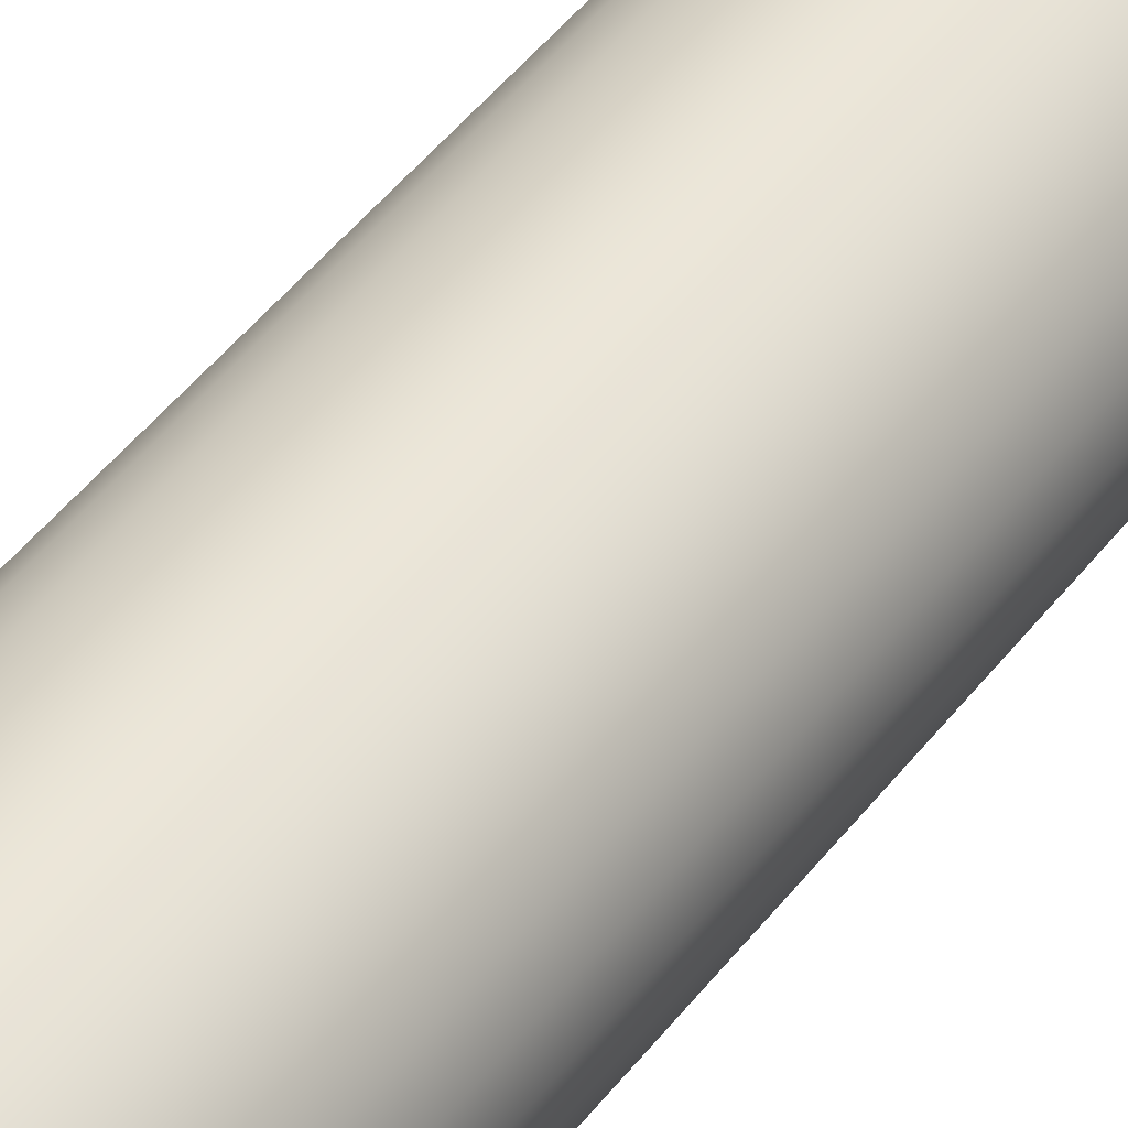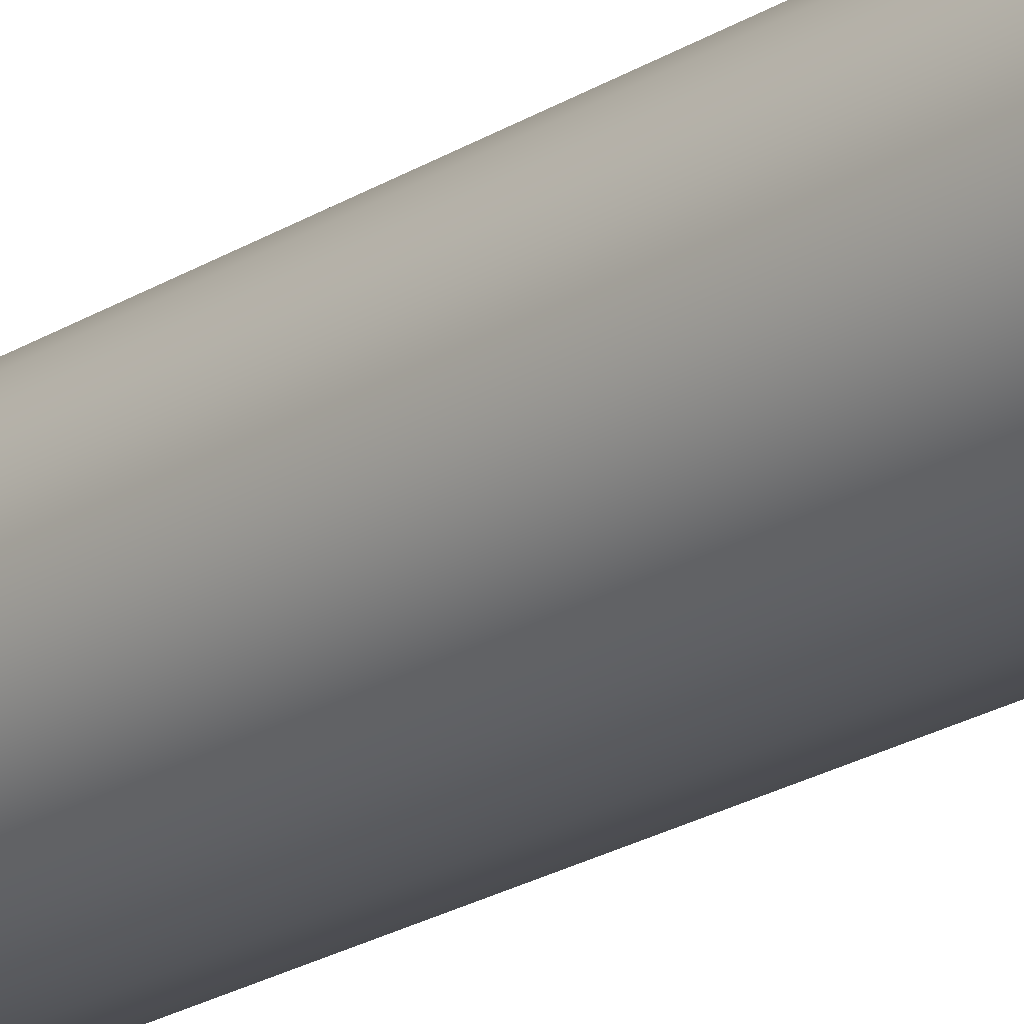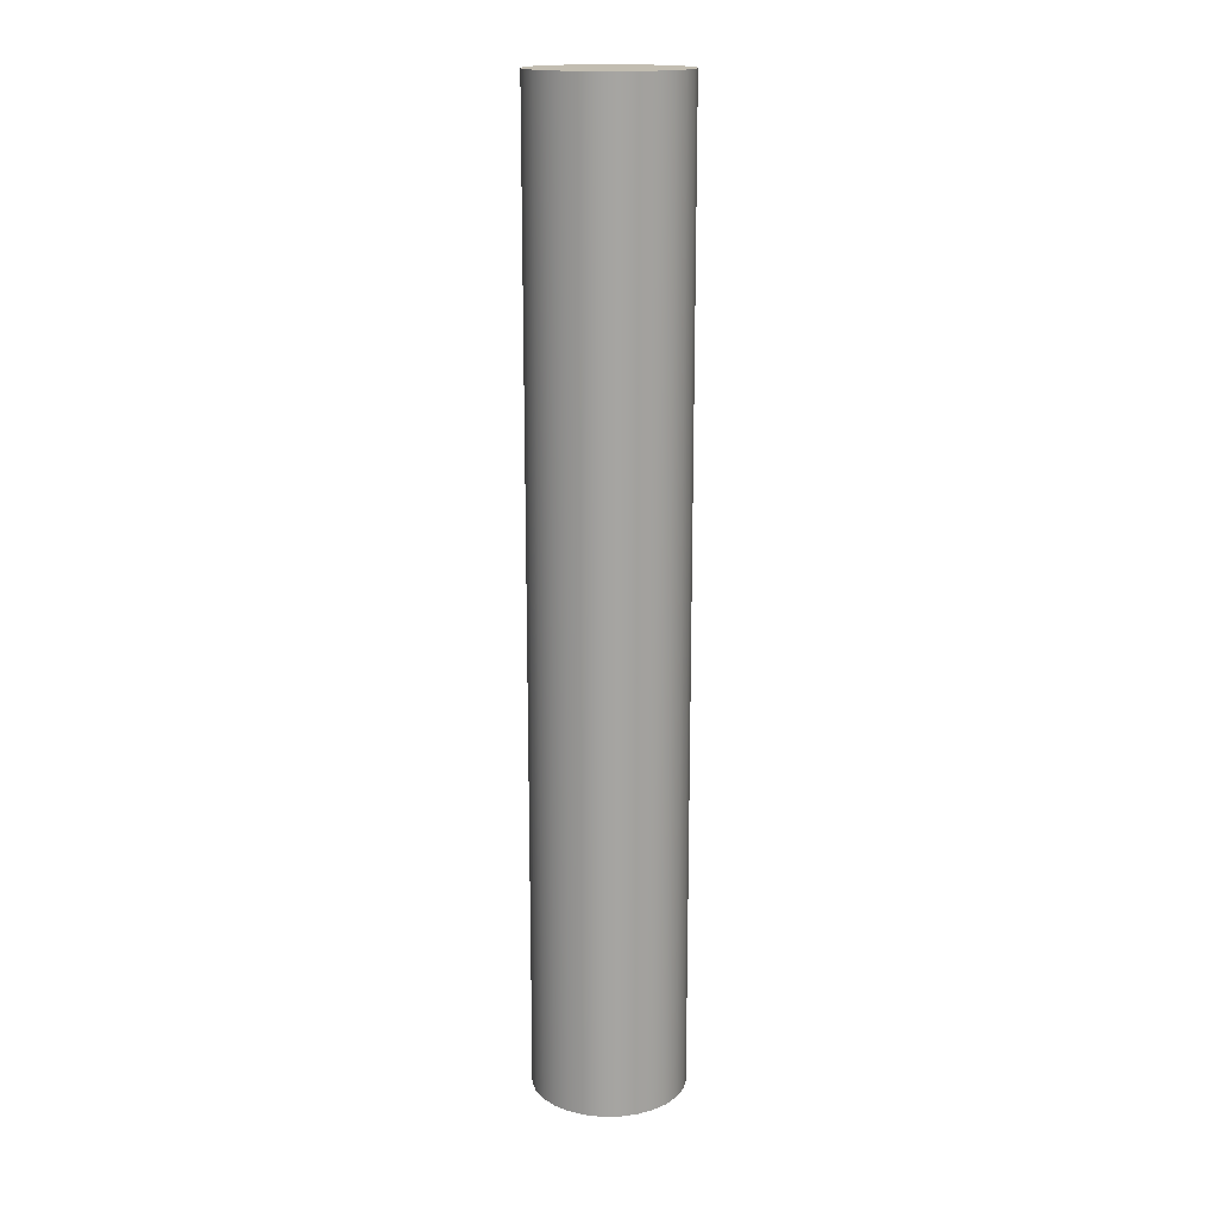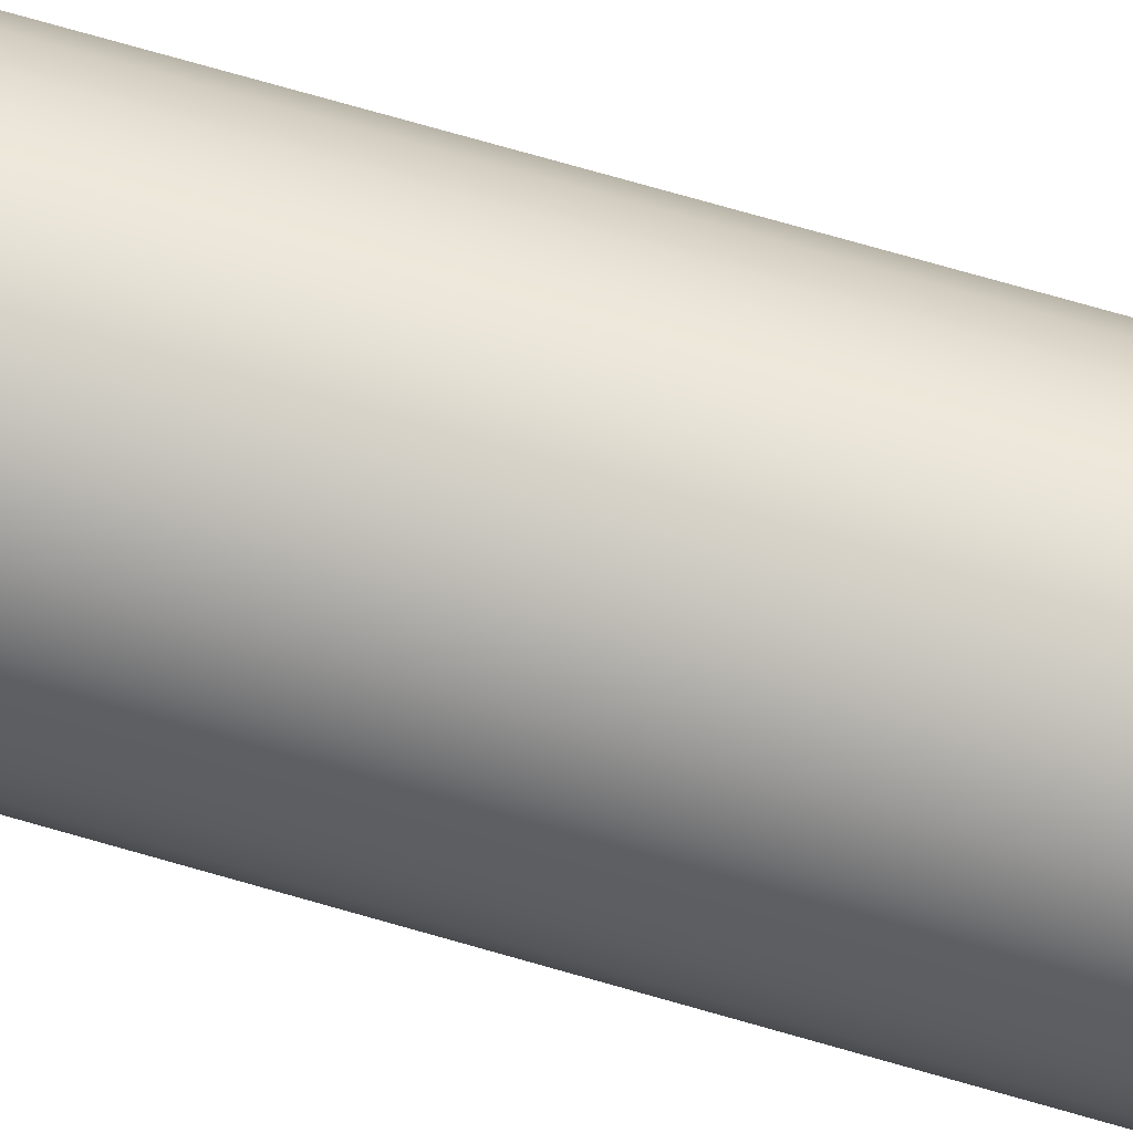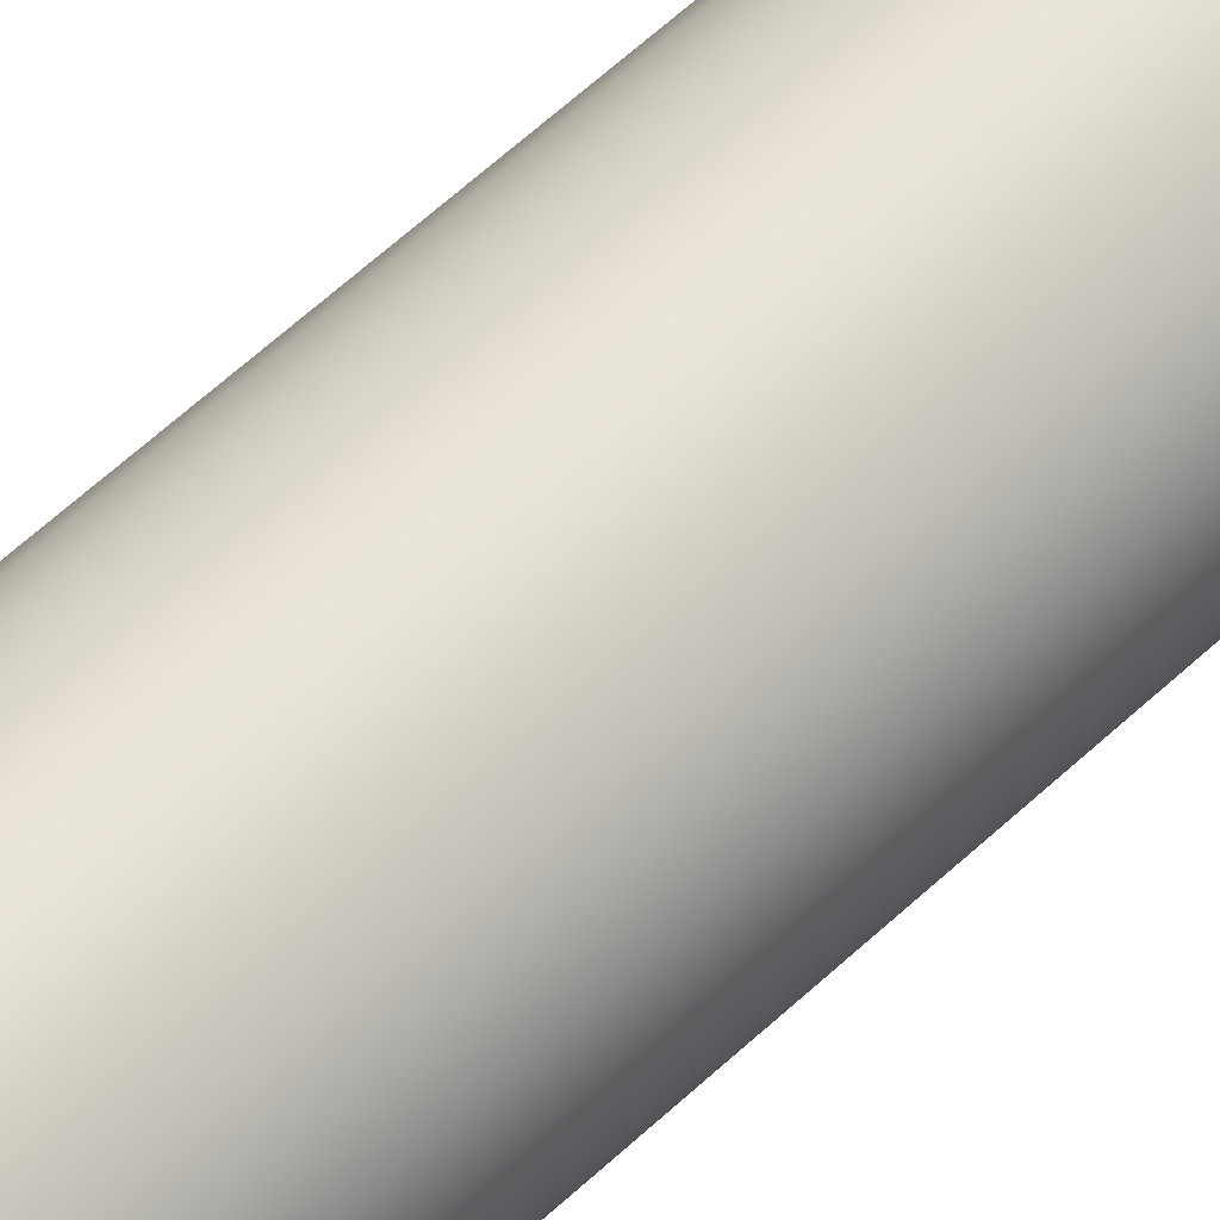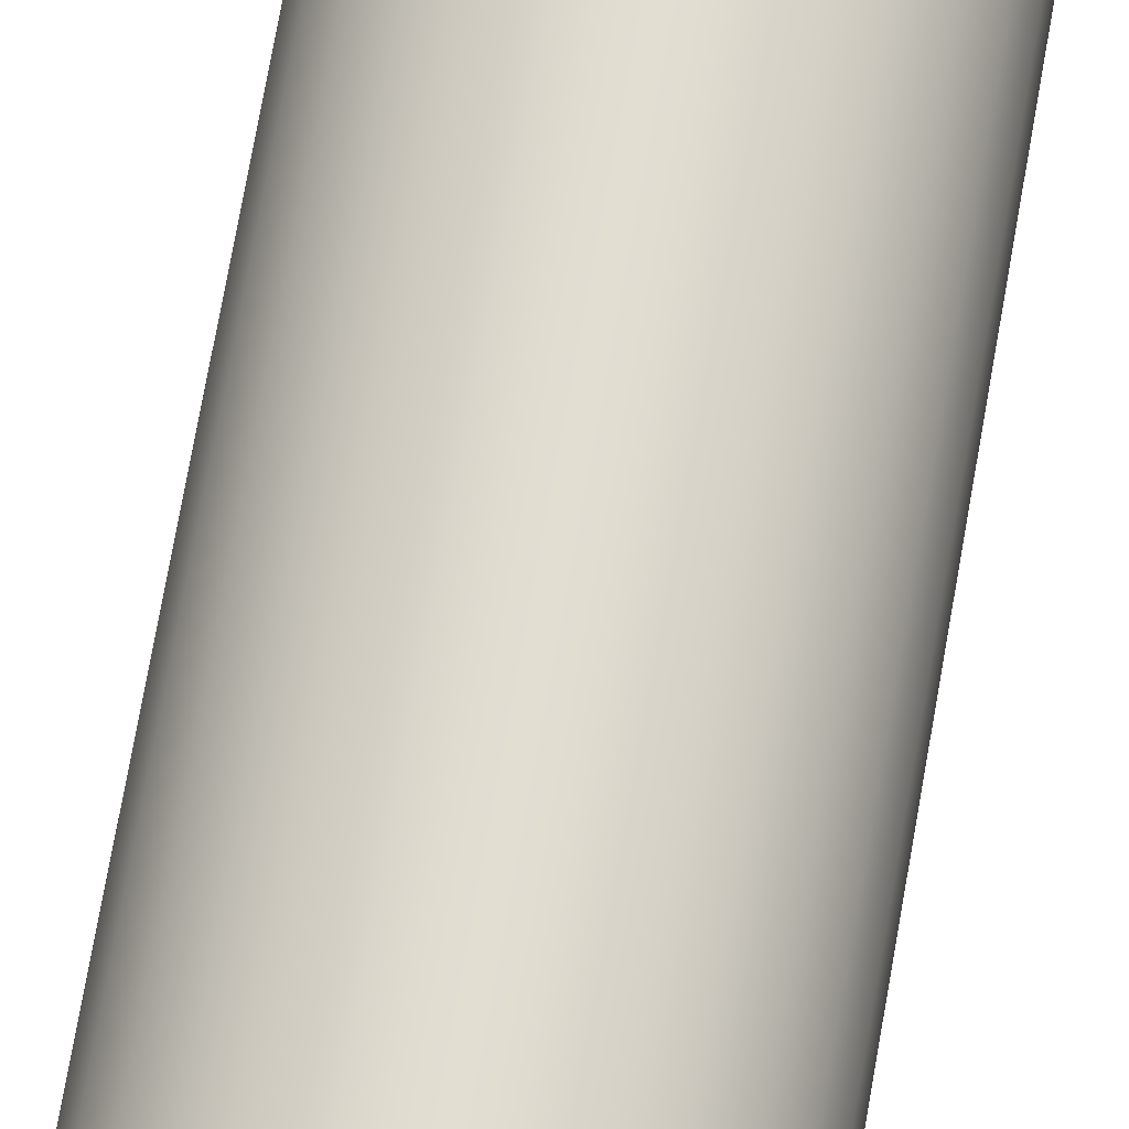
<metadata>
{"format":"obj","ext":"obj","renderer":"f3d","projection":"perspective","resolution":1024,"background":"white","views":[{"elev":41.3,"azim":-147.4,"up":"+Z"},{"elev":-23.1,"azim":136.3,"up":"+Z"},{"elev":16.8,"azim":69.6,"up":"+Y"},{"elev":72.3,"azim":106.1,"up":"+Z"},{"elev":60.1,"azim":-133.8,"up":"+Z"},{"elev":68.1,"azim":9.7,"up":"+Z"}]}
</metadata>
<code>
v -1.4 20 1.715e-16
v -1.362 20 -0.3229
v -1.251 20 -0.6283
v -1.072 20 -0.8999
v -0.836 20 -1.123
v -0.5545 20 -1.286
v -0.2431 20 -1.379
v 0.0814 20 -1.398
v 0.4015 20 -1.341
v 0.7 20 -1.212
v 0.9607 20 -1.018
v 1.17 20 -0.7693
v 1.316 20 -0.4788
v 1.391 20 -0.1625
v 1.391 20 0.1625
v 1.316 20 0.4788
v 1.17 20 0.7693
v 0.9607 20 1.018
v 0.7 20 1.212
v 0.4015 20 1.341
v 0.0814 20 1.398
v -0.2431 20 1.379
v -0.5545 20 1.286
v -0.836 20 1.123
v -1.072 20 0.8999
v -1.251 20 0.6283
v -1.362 20 0.3229
v 1.6 20.3 -1.959e-16
v 1.56 20.3 -0.356
v 1.442 20.3 -0.6942
v 1.251 20.3 -0.9976
v 0.9976 20.3 -1.251
v 0.6942 20.3 -1.442
v 0.356 20.3 -1.56
v -9.797e-17 20.3 -1.6
v -0.356 20.3 -1.56
v -0.6942 20.3 -1.442
v -0.9976 20.3 -1.251
v -1.251 20.3 -0.9976
v -1.442 20.3 -0.6942
v -1.56 20.3 -0.356
v -1.6 20.3 0
v -1.56 20.3 0.356
v -1.442 20.3 0.6942
v -1.251 20.3 0.9976
v -0.9976 20.3 1.251
v -0.6942 20.3 1.442
v -0.356 20.3 1.56
v -9.797e-17 20.3 1.6
v 0.356 20.3 1.56
v 0.6942 20.3 1.442
v 0.9976 20.3 1.251
v 1.251 20.3 0.9976
v 1.442 20.3 0.6942
v 1.56 20.3 0.356
v -1.4 20 1.715e-16
v -1.362 20 0.3229
v -1.251 20 0.6283
v -1.072 20 0.8999
v -0.836 20 1.123
v -0.5545 20 1.286
v -0.2431 20 1.379
v 0.0814 20 1.398
v 0.4015 20 1.341
v 0.7 20 1.212
v 0.9607 20 1.018
v 1.17 20 0.7693
v 1.316 20 0.4788
v 1.391 20 0.1625
v 1.391 20 -0.1625
v 1.316 20 -0.4788
v 1.17 20 -0.7693
v 0.9607 20 -1.018
v 0.7 20 -1.212
v 0.4015 20 -1.341
v 0.0814 20 -1.398
v -0.2431 20 -1.379
v -0.5545 20 -1.286
v -0.836 20 -1.123
v -1.072 20 -0.8999
v -1.251 20 -0.6283
v -1.362 20 -0.3229
v -1.4 0 1.715e-16
v -1.362 0 -0.3229
v -1.251 0 -0.6283
v -1.072 0 -0.8999
v -0.836 0 -1.123
v -0.5545 0 -1.286
v -0.2431 0 -1.379
v 0.0814 0 -1.398
v 0.4015 0 -1.341
v 0.7 0 -1.212
v 0.9607 0 -1.018
v 1.17 0 -0.7693
v 1.316 0 -0.4788
v 1.391 0 -0.1625
v 1.391 0 0.1625
v 1.316 0 0.4788
v 1.17 0 0.7693
v 0.9607 0 1.018
v 0.7 0 1.212
v 0.4015 0 1.341
v 0.0814 0 1.398
v -0.2431 0 1.379
v -0.5545 0 1.286
v -0.836 0 1.123
v -1.072 0 0.8999
v -1.251 0 0.6283
v -1.362 0 0.3229
v -1.4 20 1.715e-16
v -1.4 0 1.715e-16
v 1.6 20.3 -1.959e-16
v 1.56 20.3 0.356
v 1.442 20.3 0.6942
v 1.251 20.3 0.9976
v 0.9976 20.3 1.251
v 0.6942 20.3 1.442
v 0.356 20.3 1.56
v -9.797e-17 20.3 1.6
v -0.356 20.3 1.56
v -0.6942 20.3 1.442
v -0.9976 20.3 1.251
v -1.251 20.3 0.9976
v -1.442 20.3 0.6942
v -1.56 20.3 0.356
v -1.6 20.3 0
v -1.56 20.3 -0.356
v -1.442 20.3 -0.6942
v -1.251 20.3 -0.9976
v -0.9976 20.3 -1.251
v -0.6942 20.3 -1.442
v -0.356 20.3 -1.56
v -9.797e-17 20.3 -1.6
v 0.356 20.3 -1.56
v 0.6942 20.3 -1.442
v 0.9976 20.3 -1.251
v 1.251 20.3 -0.9976
v 1.442 20.3 -0.6942
v 1.56 20.3 -0.356
v -1.6 0 1.959e-16
v -1.56 0 0.356
v -1.442 0 0.6942
v -1.251 0 0.9976
v -0.9976 0 1.251
v -0.6942 0 1.442
v -0.356 0 1.56
v 9.797e-17 0 1.6
v 0.356 0 1.56
v 0.6942 0 1.442
v 0.9976 0 1.251
v 1.251 0 0.9976
v 1.442 0 0.6942
v 1.56 0 0.356
v 1.6 0 0
v 1.56 0 -0.356
v 1.442 0 -0.6942
v 1.251 0 -0.9976
v 0.9976 0 -1.251
v 0.6942 0 -1.442
v 0.356 0 -1.56
v 9.797e-17 0 -1.6
v -0.356 0 -1.56
v -0.6942 0 -1.442
v -0.9976 0 -1.251
v -1.251 0 -0.9976
v -1.442 0 -0.6942
v -1.56 0 -0.356
v -1.6 0 1.959e-16
v -1.6 20.3 0
v -1.4 0 1.715e-16
v -1.362 0 0.3229
v -1.251 0 0.6283
v -1.072 0 0.8999
v -0.836 0 1.123
v -0.5545 0 1.286
v -0.2431 0 1.379
v 0.0814 0 1.398
v 0.4015 0 1.341
v 0.7 0 1.212
v 0.9607 0 1.018
v 1.17 0 0.7693
v 1.316 0 0.4788
v 1.391 0 0.1625
v 1.391 0 -0.1625
v 1.316 0 -0.4788
v 1.17 0 -0.7693
v 0.9607 0 -1.018
v 0.7 0 -1.212
v 0.4015 0 -1.341
v 0.0814 0 -1.398
v -0.2431 0 -1.379
v -0.5545 0 -1.286
v -0.836 0 -1.123
v -1.072 0 -0.8999
v -1.251 0 -0.6283
v -1.362 0 -0.3229
v -1.6 0 1.959e-16
v -1.56 0 -0.356
v -1.442 0 -0.6942
v -1.251 0 -0.9976
v -0.9976 0 -1.251
v -0.6942 0 -1.442
v -0.356 0 -1.56
v 9.797e-17 0 -1.6
v 0.356 0 -1.56
v 0.6942 0 -1.442
v 0.9976 0 -1.251
v 1.251 0 -0.9976
v 1.442 0 -0.6942
v 1.56 0 -0.356
v 1.6 0 0
v 1.56 0 0.356
v 1.442 0 0.6942
v 1.251 0 0.9976
v 0.9976 0 1.251
v 0.6942 0 1.442
v 0.356 0 1.56
v 9.797e-17 0 1.6
v -0.356 0 1.56
v -0.6942 0 1.442
v -0.9976 0 1.251
v -1.251 0 0.9976
v -1.442 0 0.6942
v -1.56 0 0.356
g 94aa01ec-e2bf-11ea-bb0e-54bf646e7e1f
f 1 2 27
f 27 2 26
f 26 2 3
f 26 3 25
f 25 3 4
f 25 4 24
f 24 4 5
f 24 5 23
f 23 5 22
f 22 5 21
f 21 5 20
f 20 5 19
f 19 5 18
f 18 5 17
f 17 5 16
f 16 5 15
f 15 5 14
f 14 5 13
f 13 5 12
f 12 5 11
f 11 5 6
f 11 6 10
f 10 6 9
f 9 6 7
f 9 7 8
g 94aa9e30-e2bf-11ea-830a-54bf646e7e1f
f 29 41 28
f 28 41 42
f 28 42 55
f 55 42 43
f 55 43 54
f 54 43 44
f 54 44 53
f 53 44 45
f 53 45 52
f 52 45 46
f 52 46 51
f 51 46 47
f 51 47 50
f 50 47 48
f 50 48 49
f 41 29 40
f 40 29 30
f 40 30 39
f 39 30 31
f 39 31 38
f 38 31 32
f 38 32 37
f 37 32 33
f 37 33 36
f 36 33 34
f 36 34 35
g 94610d4a-e2bf-11ea-8fda-54bf646e7e1f
f 57 109 56
f 56 109 111
f 110 83 82
f 82 83 84
f 82 84 85
f 57 58 109
f 109 58 108
f 108 58 59
f 108 59 107
f 107 59 60
f 107 60 106
f 106 60 61
f 106 61 105
f 105 61 62
f 105 62 104
f 104 62 63
f 104 63 103
f 103 63 64
f 103 64 102
f 102 64 65
f 102 65 101
f 101 65 66
f 101 66 100
f 100 66 67
f 100 67 99
f 99 67 68
f 99 68 98
f 98 68 69
f 98 69 97
f 97 69 70
f 97 70 96
f 96 70 71
f 96 71 95
f 95 71 72
f 95 72 94
f 94 72 73
f 94 73 93
f 93 73 74
f 93 74 92
f 92 74 75
f 92 75 91
f 91 75 76
f 91 76 90
f 90 76 77
f 90 77 89
f 89 77 78
f 89 78 88
f 88 78 79
f 88 79 87
f 87 79 80
f 87 80 86
f 86 80 81
f 86 81 85
f 85 81 82
g 9461827a-e2bf-11ea-bd92-54bf646e7e1f
f 113 153 112
f 112 153 154
f 112 154 139
f 139 154 155
f 139 155 138
f 138 155 156
f 138 156 137
f 137 156 157
f 137 157 136
f 136 157 158
f 136 158 135
f 135 158 159
f 135 159 134
f 134 159 160
f 134 160 133
f 133 160 161
f 133 161 132
f 132 161 162
f 132 162 131
f 131 162 163
f 131 163 130
f 130 163 164
f 130 164 129
f 129 164 165
f 129 165 128
f 128 165 166
f 128 166 127
f 127 166 167
f 127 167 126
f 126 167 168
f 169 140 125
f 125 140 141
f 125 141 124
f 124 141 142
f 124 142 123
f 123 142 143
f 123 143 122
f 122 143 144
f 122 144 121
f 121 144 145
f 121 145 120
f 120 145 146
f 120 146 119
f 119 146 147
f 119 147 118
f 118 147 148
f 118 148 117
f 117 148 149
f 117 149 116
f 116 149 150
f 116 150 115
f 115 150 151
f 115 151 114
f 114 151 152
f 114 152 113
f 113 152 153
g 94626ce8-e2bf-11ea-8c6c-54bf646e7e1f
f 171 224 170
f 170 224 197
f 170 197 198
f 224 171 223
f 223 171 172
f 223 172 222
f 222 172 173
f 222 173 221
f 221 173 174
f 221 174 220
f 220 174 175
f 220 175 219
f 219 175 176
f 219 176 218
f 218 176 177
f 218 177 217
f 217 177 178
f 217 178 216
f 216 178 179
f 216 179 215
f 215 179 180
f 215 180 214
f 214 180 181
f 214 181 213
f 213 181 182
f 213 182 212
f 212 182 183
f 212 183 211
f 211 183 184
f 211 184 210
f 210 184 185
f 210 185 209
f 209 185 186
f 209 186 208
f 208 186 187
f 208 187 207
f 207 187 188
f 207 188 206
f 206 188 189
f 206 189 205
f 205 189 190
f 205 190 204
f 204 190 191
f 204 191 203
f 203 191 192
f 203 192 202
f 202 192 193
f 202 193 201
f 201 193 194
f 201 194 200
f 200 194 195
f 200 195 199
f 199 195 196
f 199 196 198
f 198 196 170

</code>
